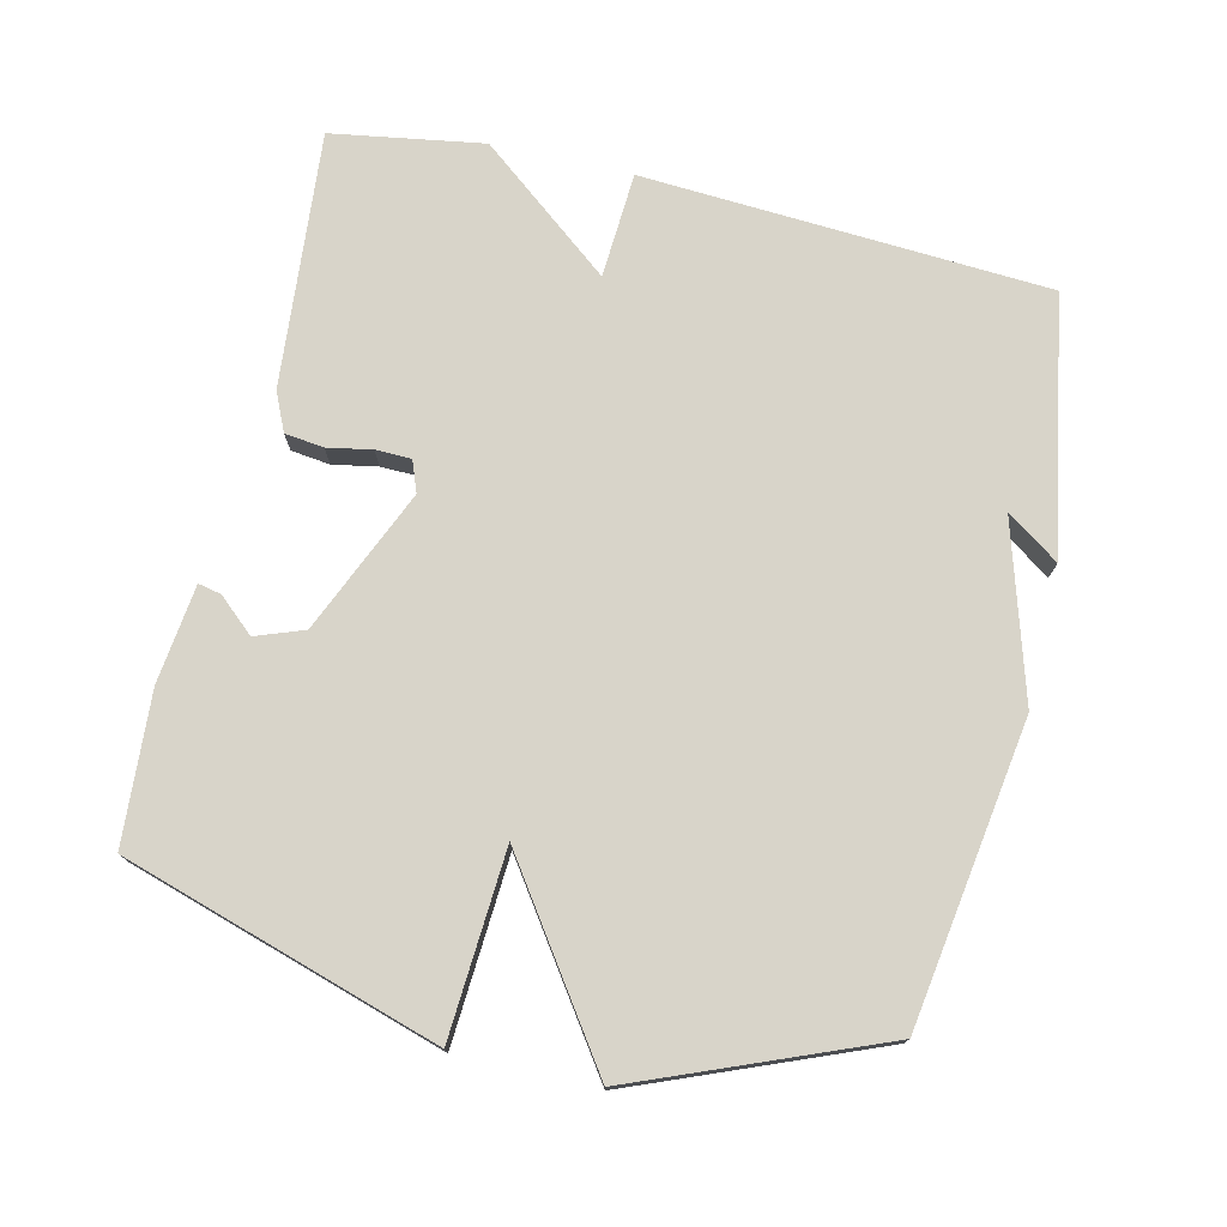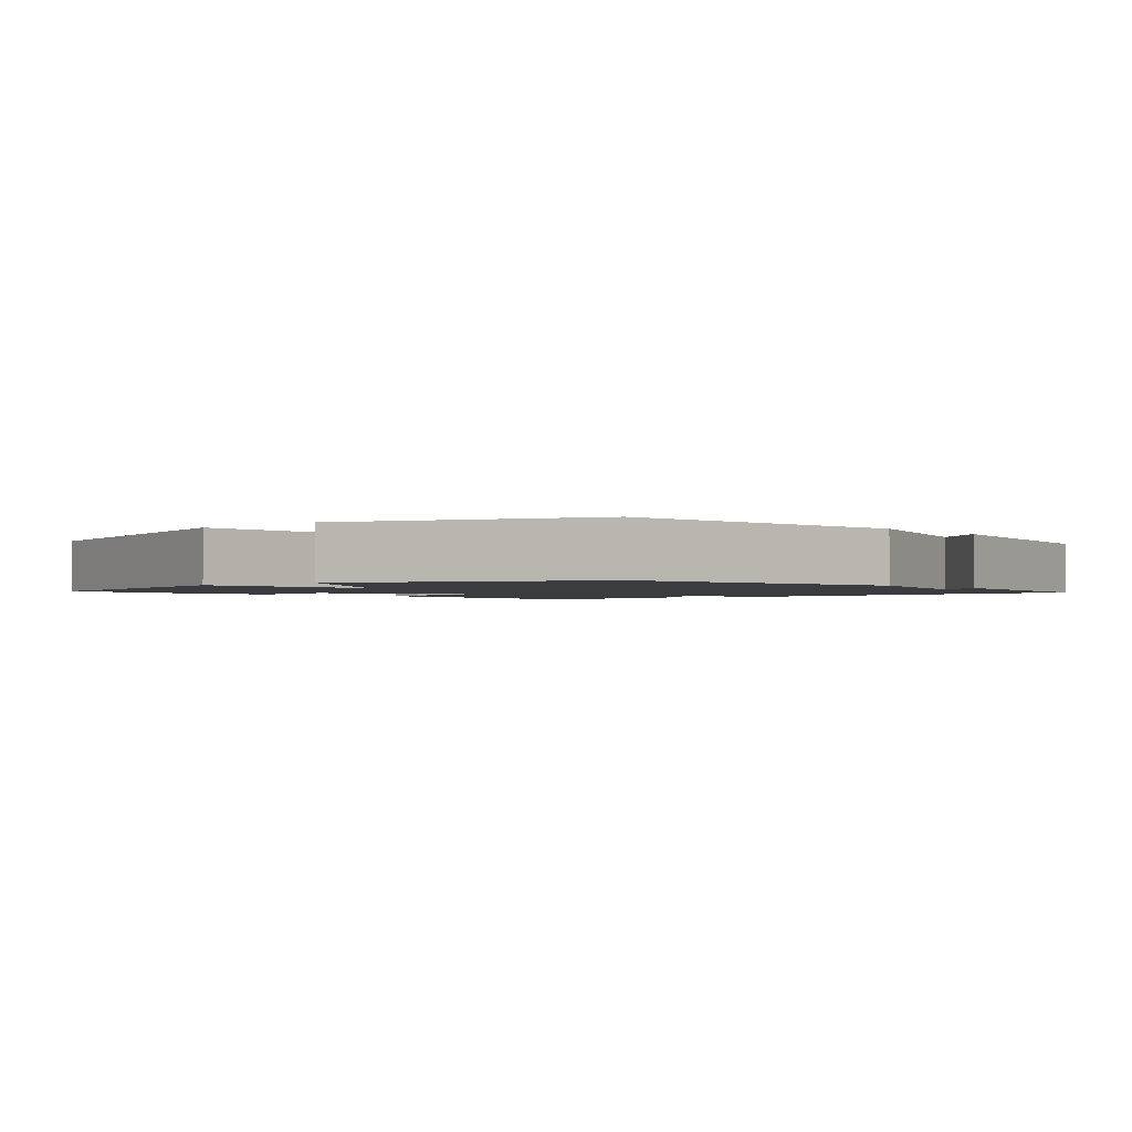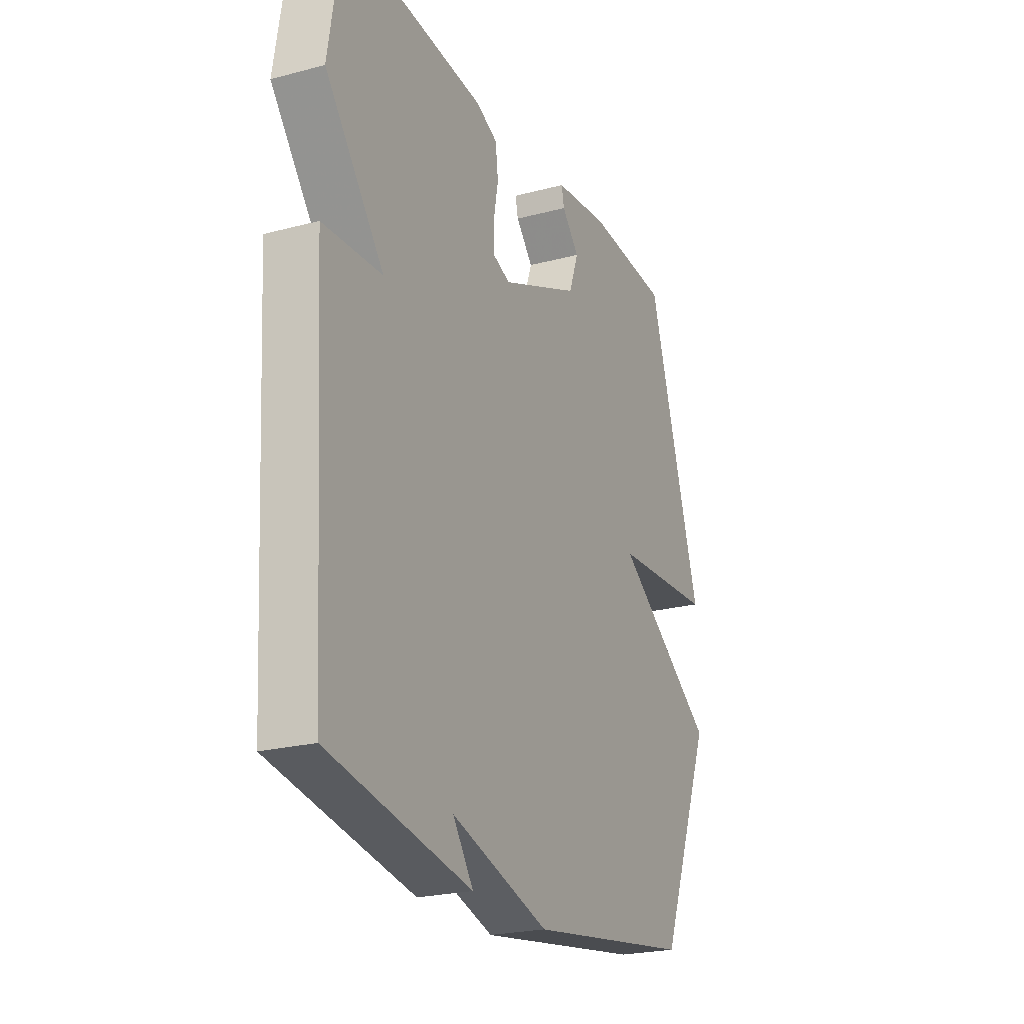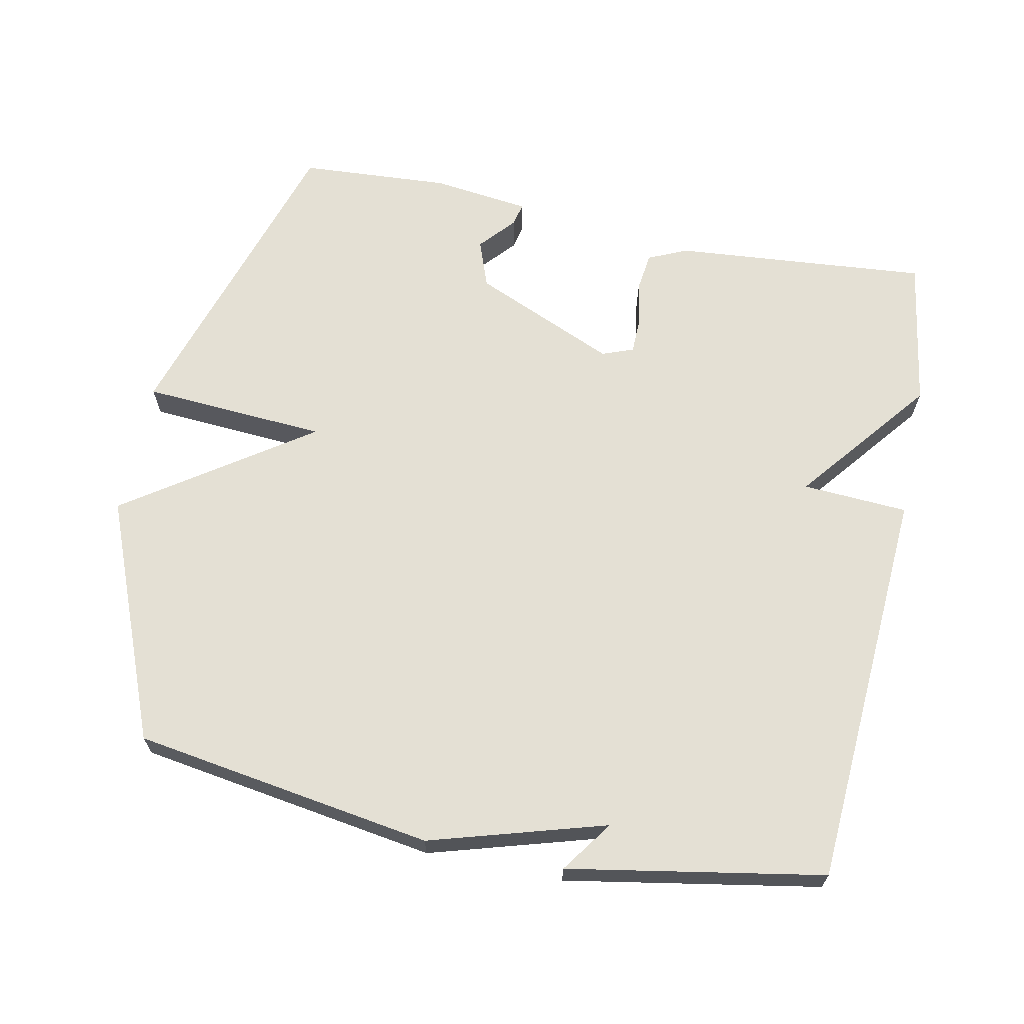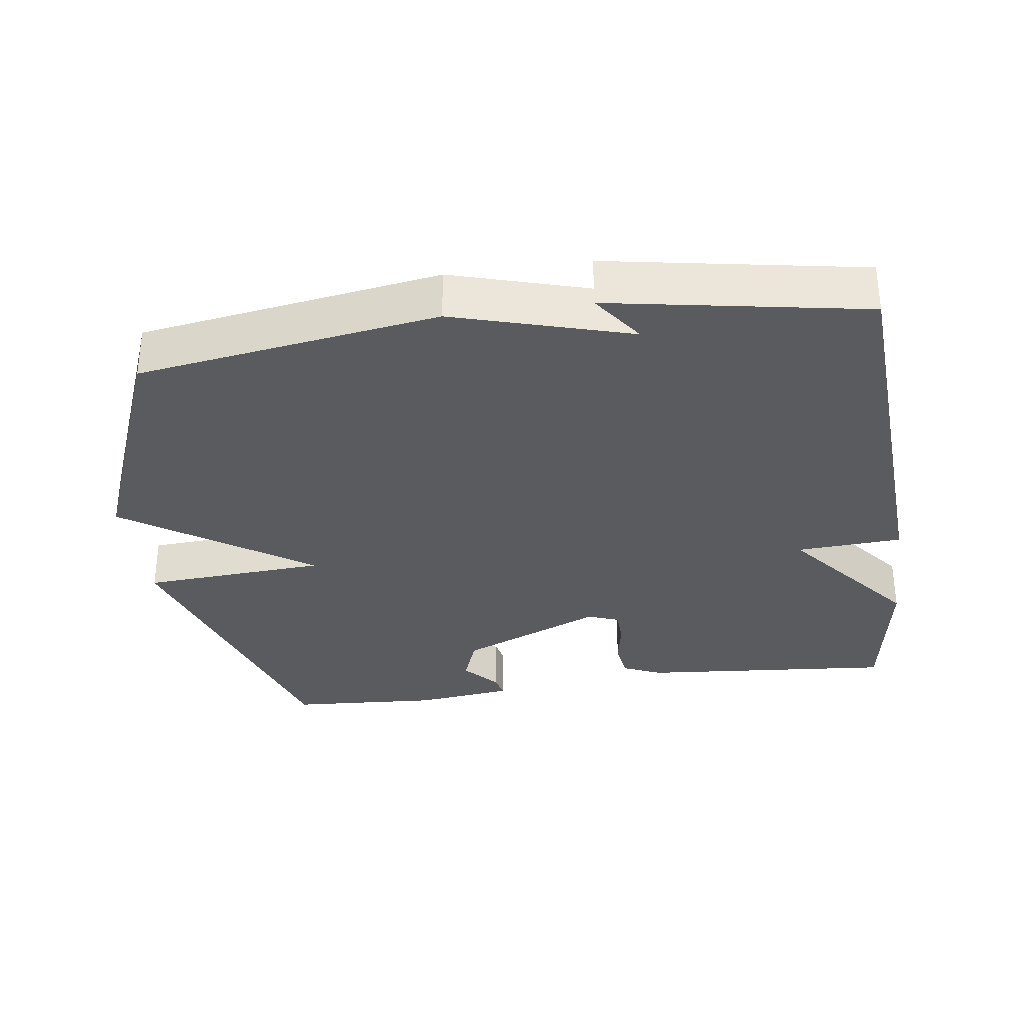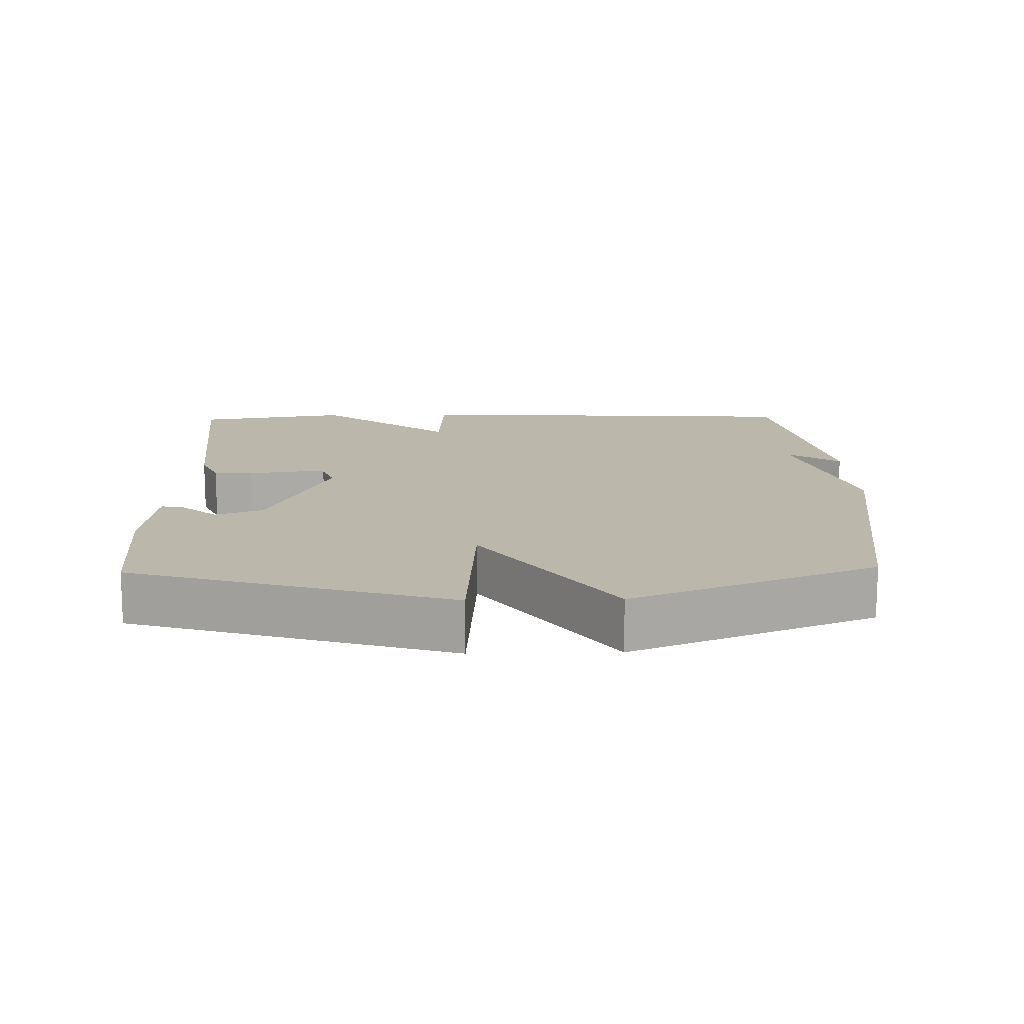
<metadata>
{"format":"obj","ext":"obj","renderer":"f3d","projection":"perspective","resolution":1024,"background":"white","views":[{"elev":75.2,"azim":103.1,"up":"+Y"},{"elev":-1.7,"azim":131.0,"up":"+Y"},{"elev":-23.2,"azim":-65.8,"up":"+Z"},{"elev":66.0,"azim":-168.4,"up":"+Y"},{"elev":-32.4,"azim":-171.9,"up":"+Y"},{"elev":14.2,"azim":88.5,"up":"+Y"}]}
</metadata>
<code>
v 0.5 0.07 0.5
v 0.64 0.07 0.048
v 0.375 0.07 0.031
v 0.64 0.07 -0.152
v 0.5 0.07 -0.5
v 0.068 0.07 -0.566
v -0.185 0.07 -0.491
v -0.132 0.07 -0.566
v -0.5 0.07 -0.5
v -0.535 0.07 0.082
v -0.383 0.07 0.091
v -0.535 0.07 0.282
v -0.5 0.07 0.5
v -0.133 0.07 0.468
v -0.077 0.07 0.443
v -0.07 0.07 0.387
v -0.082 0.07 0.323
v -0.081 0.07 0.272
v -0.036 0.07 0.255
v 0.17 0.07 0.344
v 0.195 0.07 0.413
v 0.15 0.07 0.464
v 0.143 0.07 0.497
v 0.284 0.07 0.514
v 0.5 0 0.5
v 0.64 0 0.048
v 0.375 0 0.031
v 0.64 0 -0.152
v 0.5 0 -0.5
v 0.068 0 -0.566
v -0.185 0 -0.491
v -0.132 0 -0.566
v -0.5 0 -0.5
v -0.535 0 0.082
v -0.383 0 0.091
v -0.535 0 0.282
v -0.5 0 0.5
v -0.133 0 0.468
v -0.077 0 0.443
v -0.07 0 0.387
v -0.082 0 0.323
v -0.081 0 0.272
v -0.036 0 0.255
v 0.17 0 0.344
v 0.195 0 0.413
v 0.15 0 0.464
v 0.143 0 0.497
v 0.284 0 0.514
f 24 1 2
f 23 24 2
f 22 23 2
f 21 22 2
f 20 21 2 3
f 19 20 3
f 5 6 7
f 4 5 7
f 3 4 7
f 19 3 7
f 18 19 7
f 17 18 7
f 15 16 17
f 14 15 17
f 13 14 17
f 12 13 17
f 11 12 17
f 11 17 7
f 10 11 7
f 9 10 7
f 7 8 9
f 26 25 48
f 26 48 47
f 26 47 46
f 26 46 45
f 27 26 45 44
f 27 44 43
f 31 30 29
f 31 29 28
f 31 28 27
f 31 27 43
f 31 43 42
f 31 42 41
f 41 40 39
f 41 39 38
f 41 38 37
f 41 37 36
f 41 36 35
f 31 41 35
f 31 35 34
f 31 34 33
f 33 32 31
f 1 25 26 2
f 2 26 27 3
f 3 27 28 4
f 4 28 29 5
f 5 29 30 6
f 6 30 31 7
f 7 31 32 8
f 8 32 33 9
f 9 33 34 10
f 10 34 35 11
f 11 35 36 12
f 12 36 37 13
f 13 37 38 14
f 14 38 39 15
f 15 39 40 16
f 16 40 41 17
f 17 41 42 18
f 18 42 43 19
f 19 43 44 20
f 20 44 45 21
f 21 45 46 22
f 22 46 47 23
f 23 47 48 24
f 24 48 25 1

</code>
